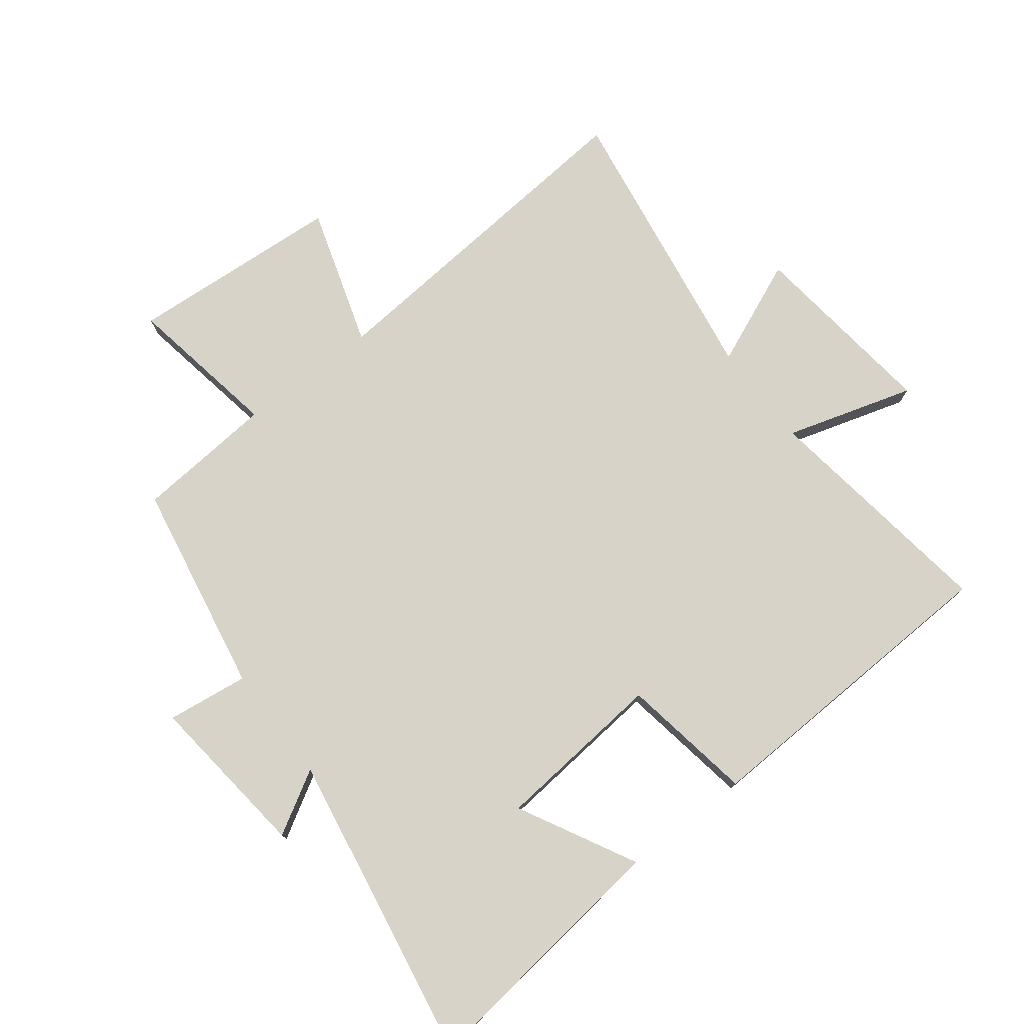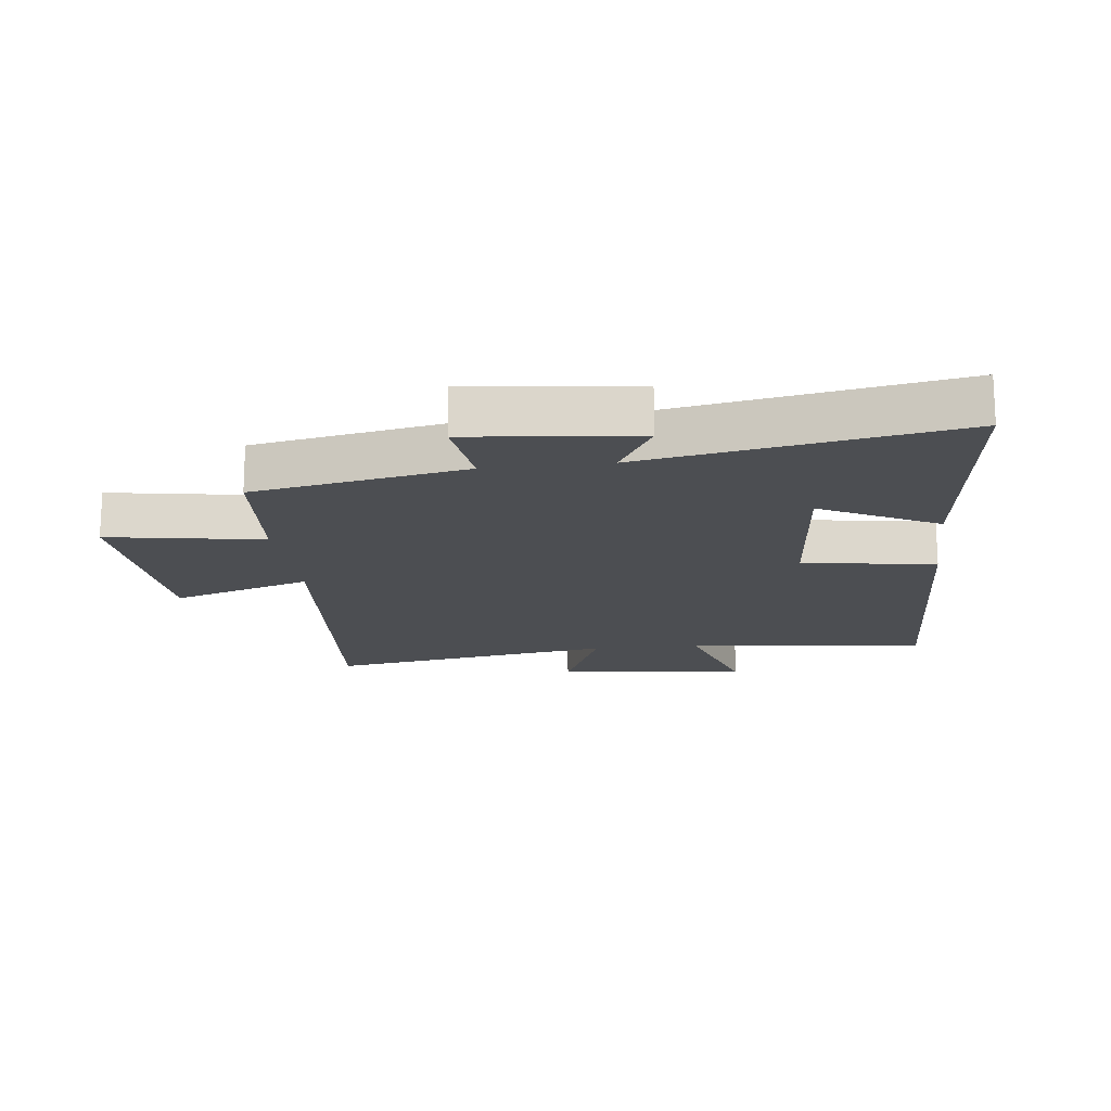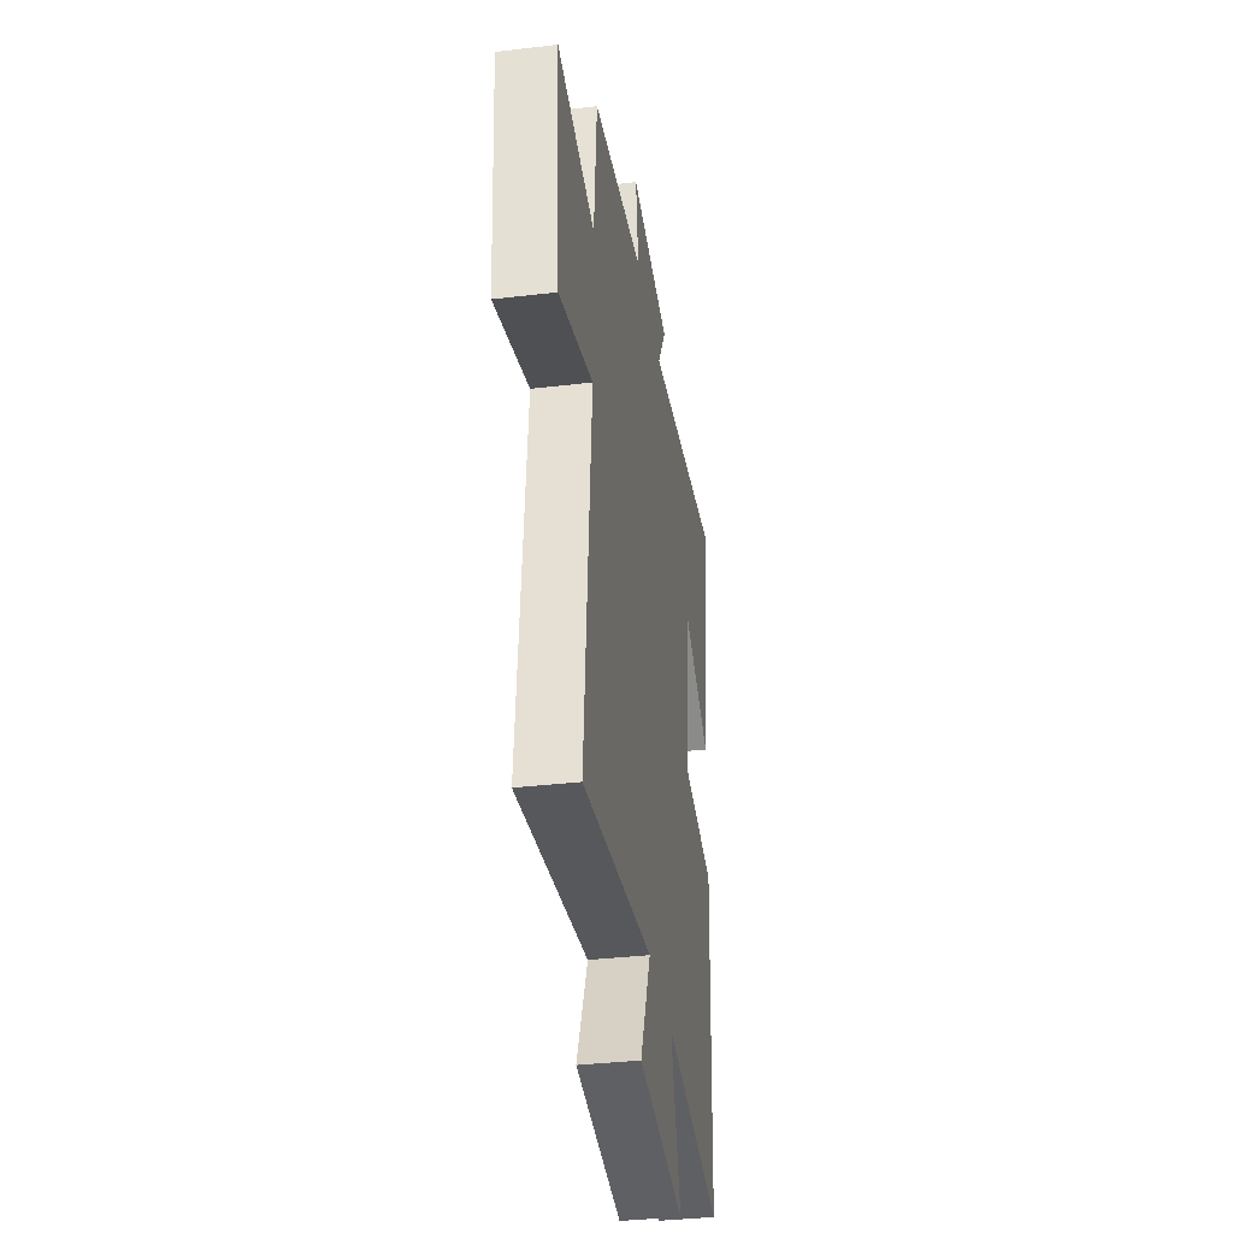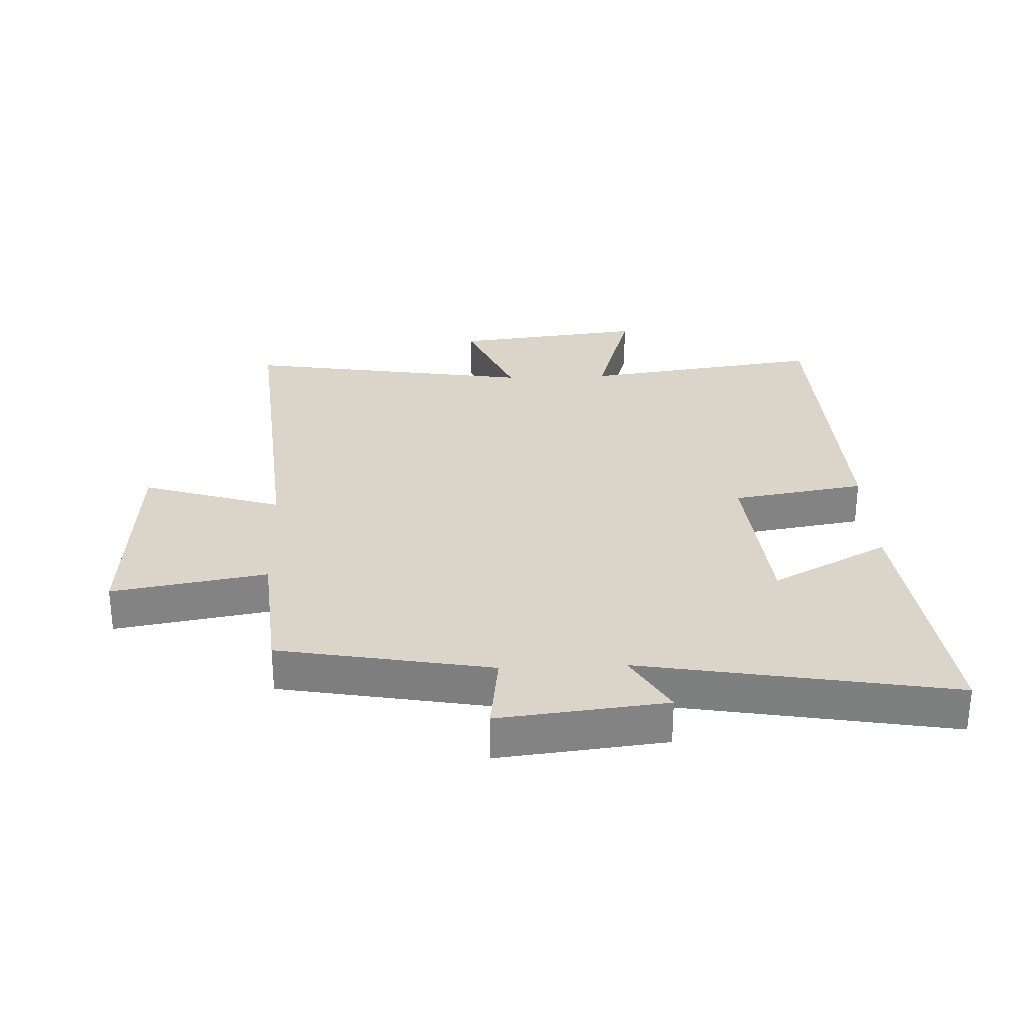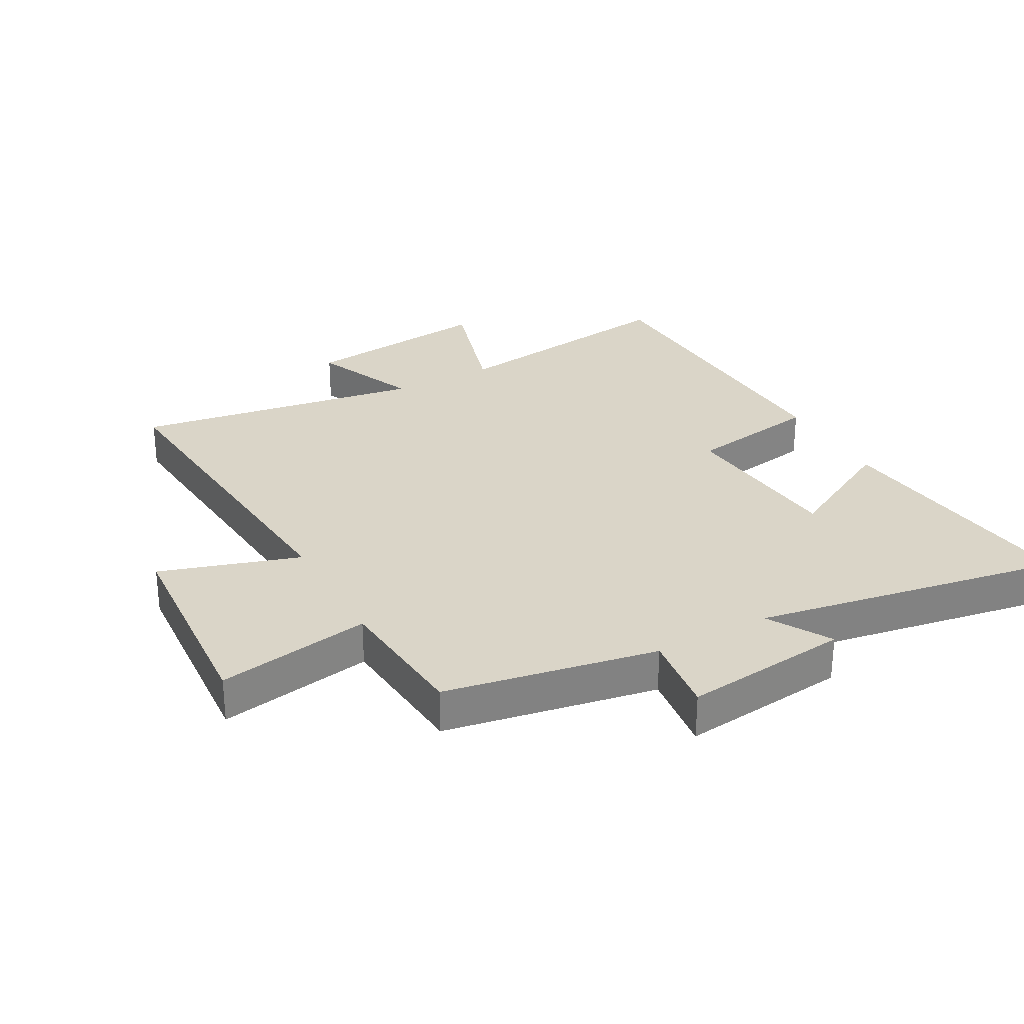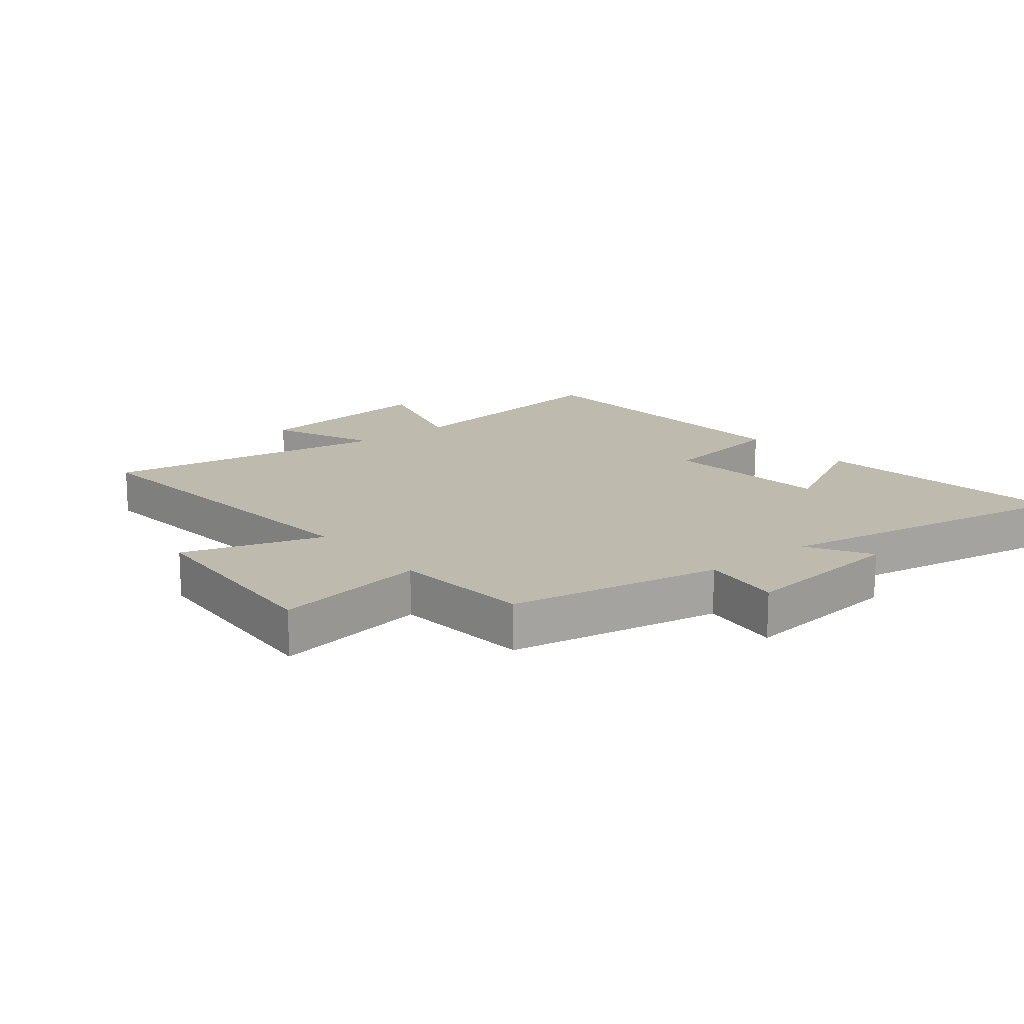
<metadata>
{"format":"obj","ext":"obj","renderer":"f3d","projection":"perspective","resolution":1024,"background":"white","views":[{"elev":76.3,"azim":52.4,"up":"+Y"},{"elev":-16.7,"azim":7.1,"up":"+Y"},{"elev":-36.7,"azim":-81.3,"up":"+Z"},{"elev":29.2,"azim":-2.3,"up":"+Y"},{"elev":29.3,"azim":-28.8,"up":"+Y"},{"elev":15.8,"azim":-39.0,"up":"+Y"}]}
</metadata>
<code>
v 0.479 0.07 -0.554
v 0.092 0.07 -0.5
v 0.154 0.07 -0.706
v -0.154 0.07 -0.67
v -0.082 0.07 -0.5
v -0.548 0.07 -0.574
v -0.5 0.07 -0.016
v -0.724 0.07 -0.087
v -0.748 0.07 0.257
v -0.5 0.07 0.214
v -0.481 0.07 0.438
v -0.14 0.07 0.5
v -0.157 0.07 0.631
v 0.111 0.07 0.601
v 0.052 0.07 0.5
v 0.551 0.07 0.587
v 0.5 0.07 0.167
v 0.313 0.07 0.266
v 0.287 0.07 -0.008
v 0.5 0.07 -0.043
v 0.479 0 -0.554
v 0.092 0 -0.5
v 0.154 0 -0.706
v -0.154 0 -0.67
v -0.082 0 -0.5
v -0.548 0 -0.574
v -0.5 0 -0.016
v -0.724 0 -0.087
v -0.748 0 0.257
v -0.5 0 0.214
v -0.481 0 0.438
v -0.14 0 0.5
v -0.157 0 0.631
v 0.111 0 0.601
v 0.052 0 0.5
v 0.551 0 0.587
v 0.5 0 0.167
v 0.313 0 0.266
v 0.287 0 -0.008
v 0.5 0 -0.043
f 19 20 1 2
f 18 19 2
f 15 16 17 18
f 15 18 2
f 12 13 14 15
f 12 15 2
f 11 12 2
f 10 11 2
f 7 8 9 10
f 7 10 2 3
f 5 6 7
f 5 7 3
f 3 4 5
f 22 21 40 39
f 22 39 38
f 38 37 36 35
f 22 38 35
f 35 34 33 32
f 22 35 32
f 22 32 31
f 22 31 30
f 30 29 28 27
f 23 22 30 27
f 27 26 25
f 23 27 25
f 25 24 23
f 1 21 22 2
f 2 22 23 3
f 3 23 24 4
f 4 24 25 5
f 5 25 26 6
f 6 26 27 7
f 7 27 28 8
f 8 28 29 9
f 9 29 30 10
f 10 30 31 11
f 11 31 32 12
f 12 32 33 13
f 13 33 34 14
f 14 34 35 15
f 15 35 36 16
f 16 36 37 17
f 17 37 38 18
f 18 38 39 19
f 19 39 40 20
f 20 40 21 1

</code>
